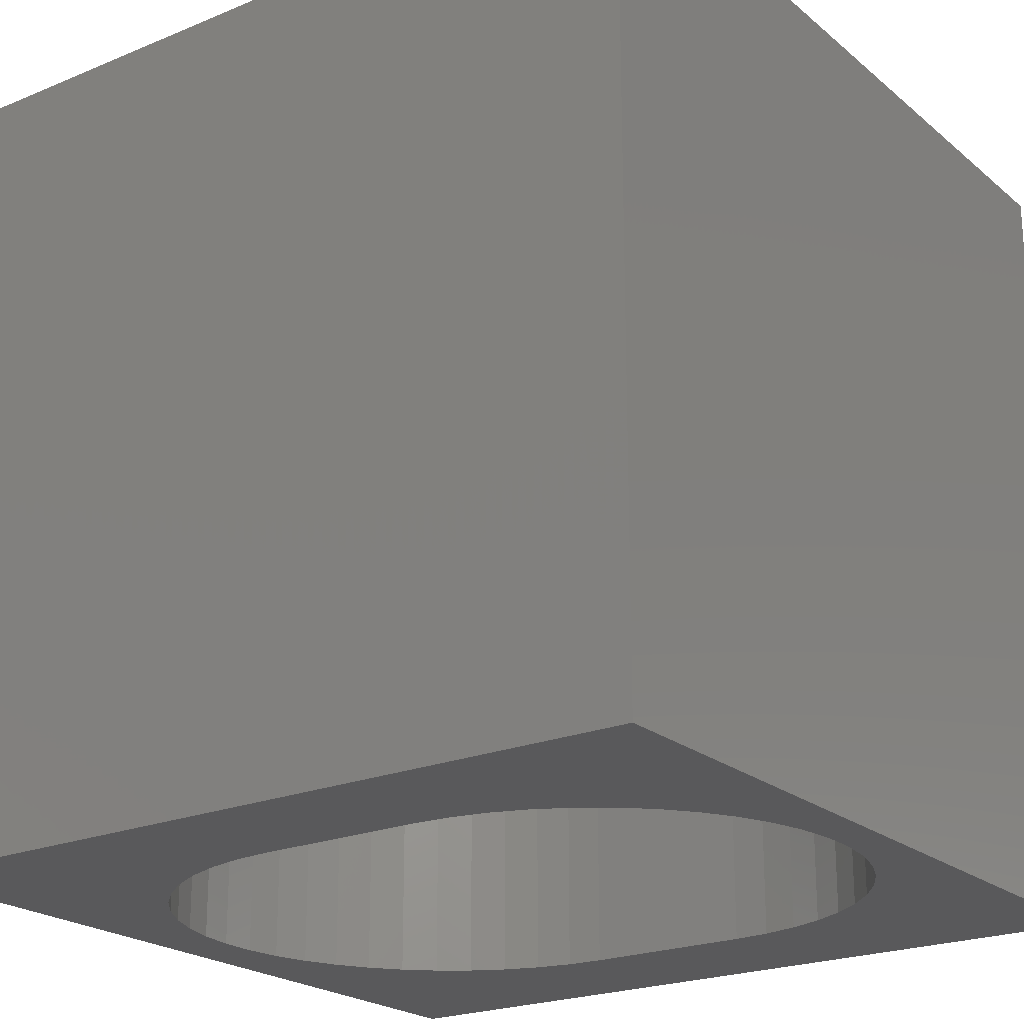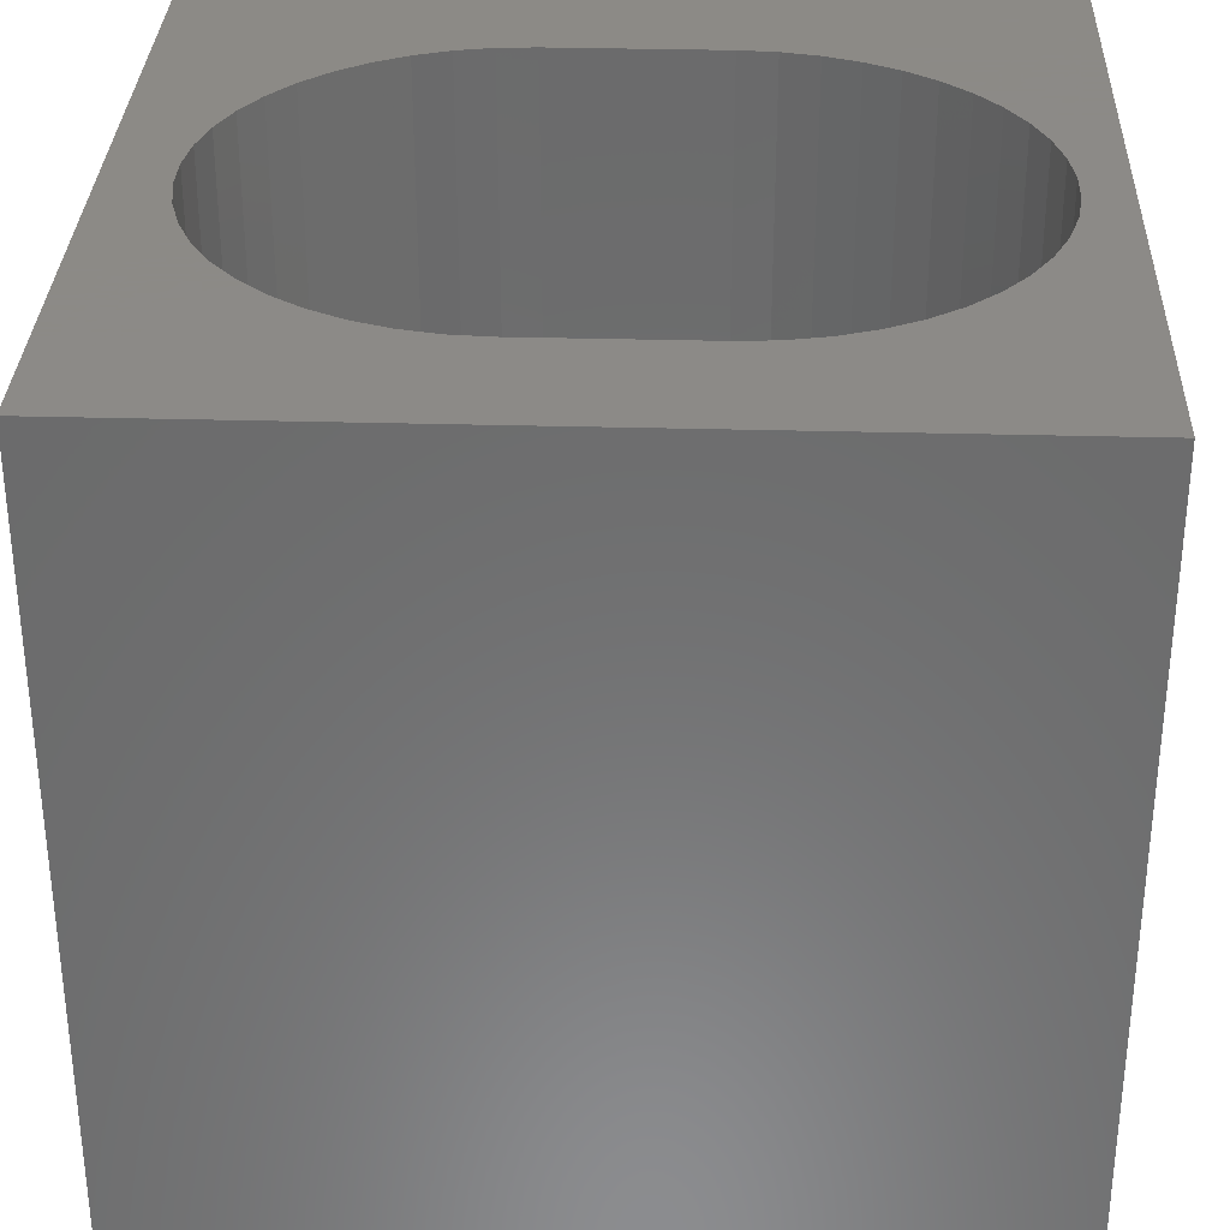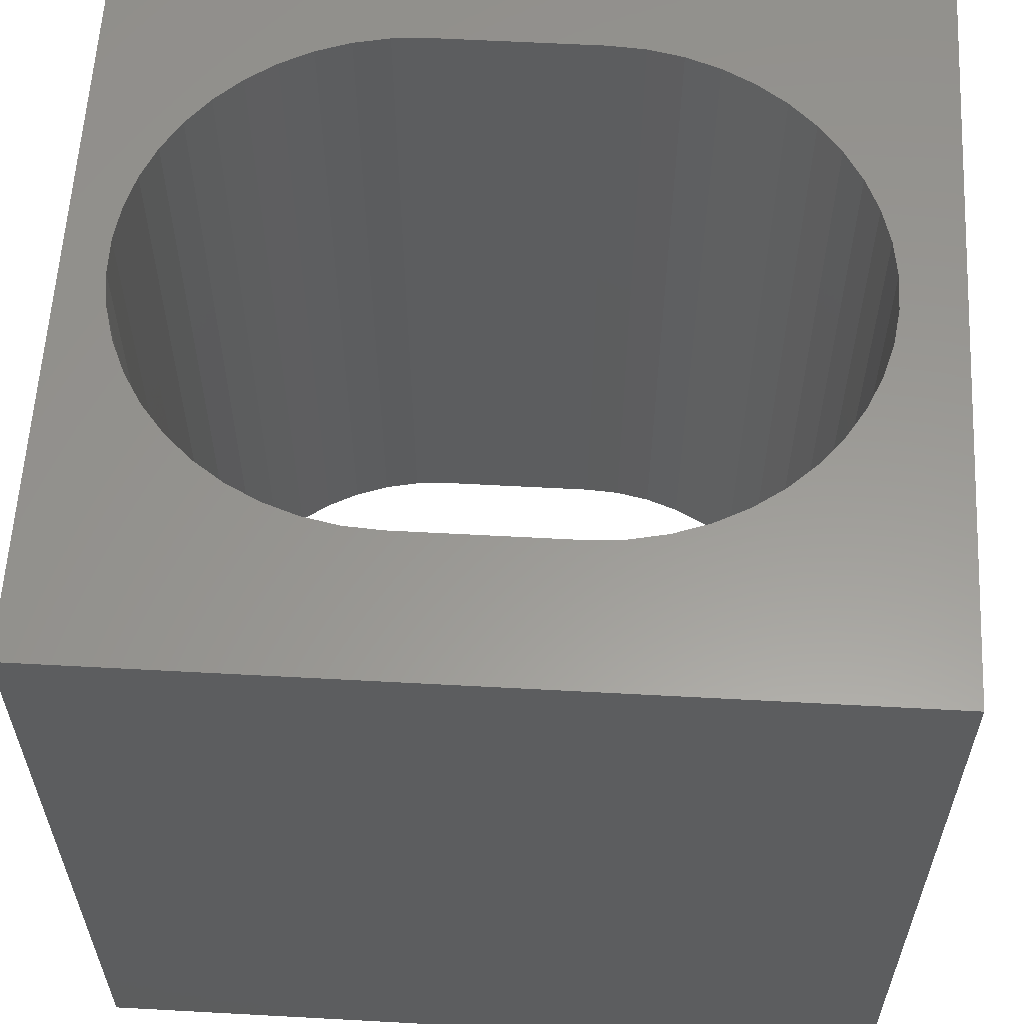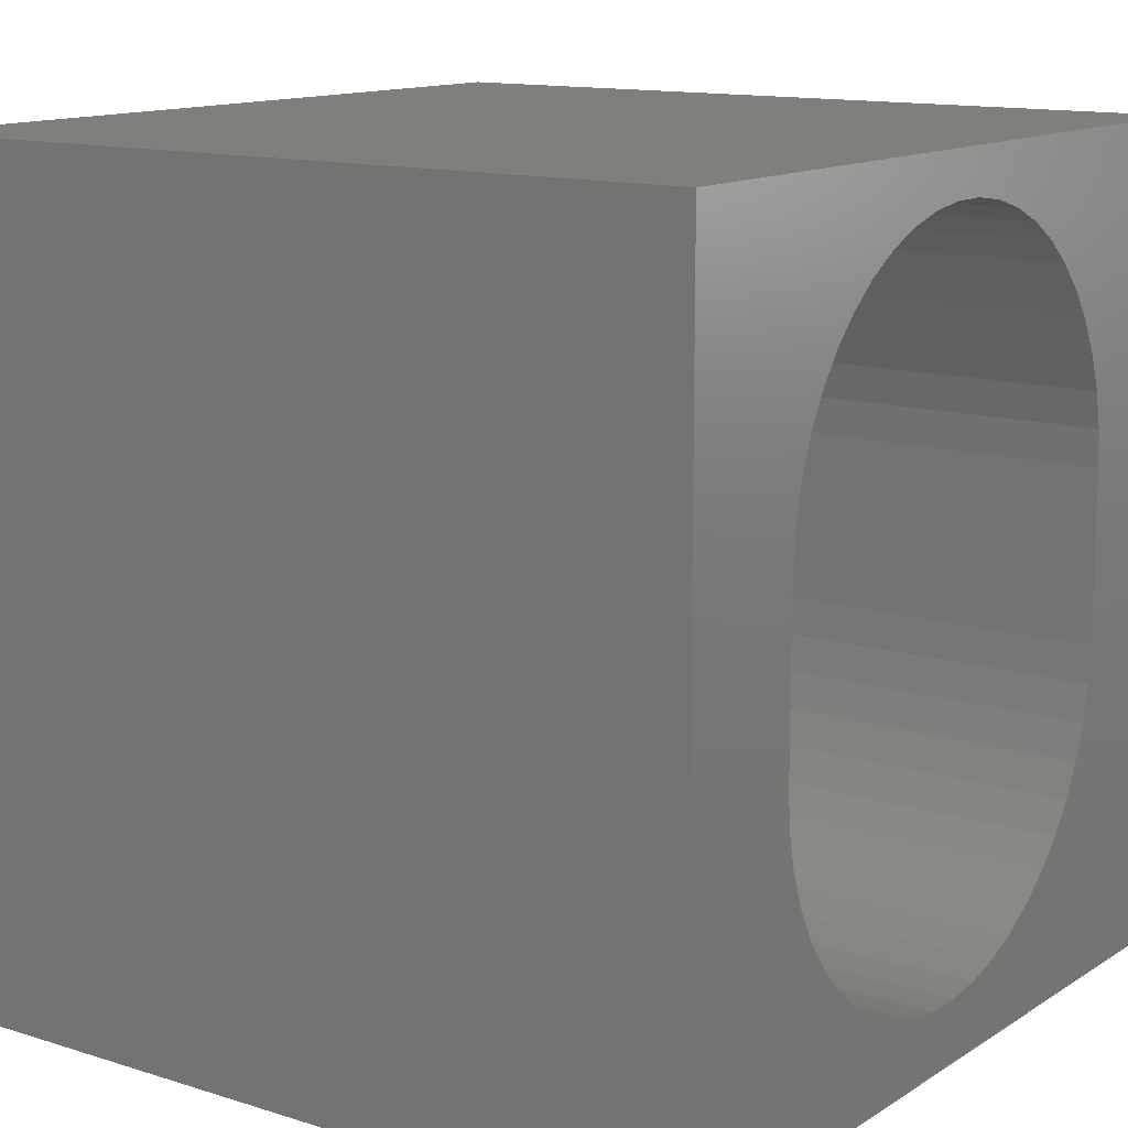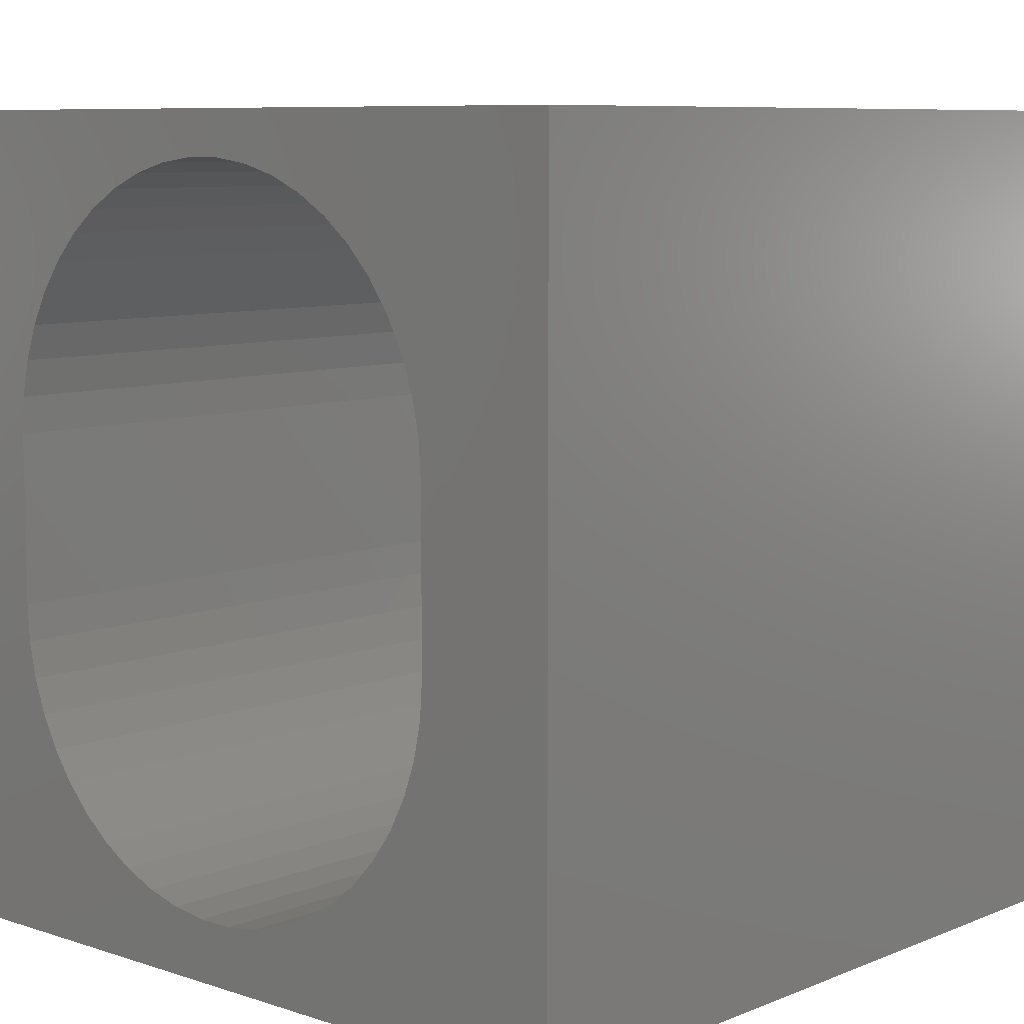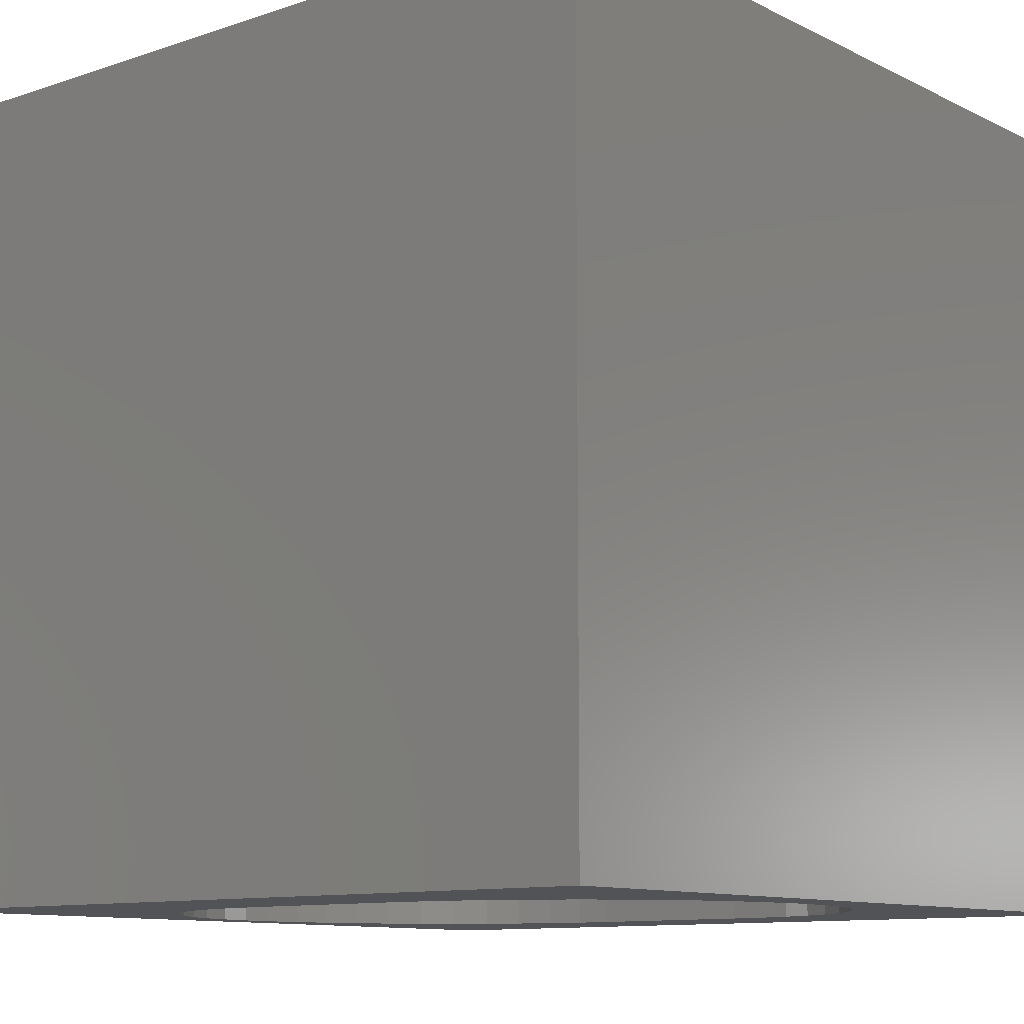
<metadata>
{"format":"stl","ext":"stl","renderer":"f3d","projection":"perspective","resolution":1024,"background":"white","views":[{"elev":-22.2,"azim":125.7,"up":"+Z"},{"elev":32.2,"azim":92.2,"up":"+Z"},{"elev":59.4,"azim":-86.8,"up":"+Z"},{"elev":13.1,"azim":-54.4,"up":"+Y"},{"elev":8.1,"azim":-137.9,"up":"+Y"},{"elev":-10.7,"azim":-50.3,"up":"+Z"}]}
</metadata>
<code>
# stl→obj: 104 verts, 208 faces
v 0 10 10
v 0 10 0
v 0 0 10
v 0 0 0
v 2.236 7.876 10
v 2.498 8.246 10
v 2.808 8.578 10
v 10 0 10
v 8.369 3.619 10
v 8.277 3.175 10
v 6.993 1.356 10
v 7.345 1.642 10
v 7.655 1.974 10
v 7.655 8.246 10
v 7.917 7.876 10
v 10 10 10
v 8.125 7.473 10
v 8.277 7.045 10
v 8.369 6.601 10
v 8.4 6.149 10
v 8.4 4.071 10
v 8.125 2.747 10
v 7.917 2.344 10
v 2.808 1.642 10
v 2.498 1.974 10
v 2.236 2.344 10
v 2.028 2.747 10
v 1.876 3.175 10
v 3.963 0.9394 10
v 3.547 1.12 10
v 3.16 1.356 10
v 6.606 9.1 10
v 6.19 9.281 10
v 5.753 9.403 10
v 6.606 1.12 10
v 6.19 0.9394 10
v 5.753 0.817 10
v 5.303 0.7552 10
v 4.85 0.7552 10
v 4.4 0.817 10
v 1.784 6.601 10
v 1.876 7.045 10
v 2.028 7.473 10
v 6.993 8.864 10
v 7.345 8.578 10
v 3.16 8.864 10
v 3.547 9.1 10
v 3.963 9.281 10
v 4.4 9.403 10
v 4.85 9.465 10
v 5.303 9.465 10
v 1.784 3.619 10
v 1.753 4.071 10
v 1.753 6.149 10
v 10 10 0
v 10 0 0
v 3.547 9.1 0
v 3.16 8.864 0
v 2.236 7.876 0
v 2.028 7.473 0
v 1.876 7.045 0
v 1.784 3.619 0
v 1.876 3.175 0
v 2.028 2.747 0
v 7.345 1.642 0
v 7.655 1.974 0
v 3.963 9.281 0
v 2.808 8.578 0
v 2.498 8.246 0
v 1.784 6.601 0
v 1.753 6.149 0
v 1.753 4.071 0
v 2.236 2.344 0
v 2.498 1.974 0
v 2.808 1.642 0
v 3.16 1.356 0
v 3.547 1.12 0
v 3.963 0.9394 0
v 7.917 2.344 0
v 8.125 2.747 0
v 8.277 3.175 0
v 6.19 9.281 0
v 5.753 9.403 0
v 5.753 0.817 0
v 6.19 0.9394 0
v 8.369 6.601 0
v 8.277 7.045 0
v 8.125 7.473 0
v 7.917 7.876 0
v 7.655 8.246 0
v 7.345 8.578 0
v 4.4 0.817 0
v 4.85 0.7552 0
v 5.303 0.7552 0
v 6.606 1.12 0
v 6.993 1.356 0
v 8.369 3.619 0
v 8.4 4.071 0
v 8.4 6.149 0
v 6.993 8.864 0
v 6.606 9.1 0
v 5.303 9.465 0
v 4.85 9.465 0
v 4.4 9.403 0
f 1 2 3
f 3 2 4
f 5 6 1
f 1 6 7
f 8 9 10
f 11 8 12
f 12 8 13
f 14 15 16
f 16 15 17
f 16 17 18
f 18 19 16
f 16 19 20
f 16 20 8
f 8 20 21
f 8 21 9
f 10 22 8
f 8 22 23
f 8 23 13
f 3 24 25
f 25 26 3
f 3 26 27
f 3 27 28
f 29 30 3
f 3 30 31
f 3 31 24
f 32 16 33
f 33 16 34
f 11 35 8
f 8 35 36
f 8 36 37
f 37 38 8
f 8 38 39
f 8 39 3
f 3 39 40
f 3 40 29
f 41 42 1
f 1 42 43
f 1 43 5
f 32 44 16
f 16 44 45
f 16 45 14
f 7 46 1
f 1 46 47
f 1 47 48
f 48 49 1
f 1 49 50
f 1 50 16
f 16 50 51
f 16 51 34
f 28 52 3
f 3 52 53
f 3 53 1
f 1 53 54
f 1 54 41
f 55 16 56
f 56 16 8
f 57 58 2
f 59 60 2
f 2 60 61
f 62 63 4
f 4 63 64
f 65 66 56
f 57 2 67
f 58 68 2
f 2 68 69
f 2 69 59
f 61 70 2
f 2 70 71
f 2 71 4
f 4 71 72
f 4 72 62
f 64 73 4
f 4 73 74
f 4 74 75
f 75 76 4
f 4 76 77
f 4 77 78
f 66 79 56
f 56 79 80
f 56 80 81
f 82 83 55
f 56 84 85
f 86 87 55
f 55 87 88
f 88 89 55
f 55 89 90
f 55 90 91
f 78 92 4
f 4 92 93
f 4 93 56
f 56 93 94
f 56 94 84
f 85 95 56
f 56 95 96
f 56 96 65
f 81 97 56
f 56 97 98
f 56 98 55
f 55 98 99
f 55 99 86
f 91 100 55
f 55 100 101
f 55 101 82
f 83 102 55
f 55 102 103
f 55 103 2
f 2 103 104
f 2 104 67
f 16 55 1
f 1 55 2
f 56 8 4
f 4 8 3
f 72 53 52
f 72 52 62
f 62 52 28
f 62 28 63
f 63 28 27
f 63 27 64
f 64 27 26
f 64 26 73
f 73 26 25
f 73 25 74
f 74 25 24
f 74 24 75
f 75 24 31
f 75 31 76
f 76 31 30
f 76 30 77
f 77 30 29
f 77 29 78
f 78 29 40
f 78 40 92
f 92 40 39
f 92 39 93
f 93 39 38
f 93 38 94
f 94 38 37
f 94 37 84
f 84 37 36
f 84 36 85
f 85 36 35
f 85 35 95
f 95 35 11
f 95 11 96
f 96 11 12
f 96 12 65
f 65 12 13
f 65 13 66
f 66 13 23
f 66 23 79
f 79 23 22
f 79 22 80
f 80 22 10
f 80 10 81
f 81 10 9
f 81 9 97
f 97 9 21
f 97 21 98
f 72 71 53
f 53 71 54
f 99 20 19
f 99 19 86
f 86 19 18
f 86 18 87
f 87 18 17
f 87 17 88
f 88 17 15
f 88 15 89
f 89 15 14
f 89 14 90
f 90 14 45
f 90 45 91
f 91 45 44
f 91 44 100
f 100 44 32
f 100 32 101
f 101 32 33
f 101 33 82
f 82 33 34
f 82 34 83
f 83 34 51
f 83 51 102
f 102 51 50
f 102 50 103
f 103 50 49
f 103 49 104
f 104 49 48
f 104 48 67
f 67 48 47
f 67 47 57
f 57 47 46
f 57 46 58
f 58 46 7
f 58 7 68
f 68 7 6
f 68 6 69
f 69 6 5
f 69 5 59
f 59 5 43
f 59 43 60
f 60 43 42
f 60 42 61
f 61 42 41
f 61 41 70
f 70 41 54
f 70 54 71
f 99 98 20
f 20 98 21

</code>
